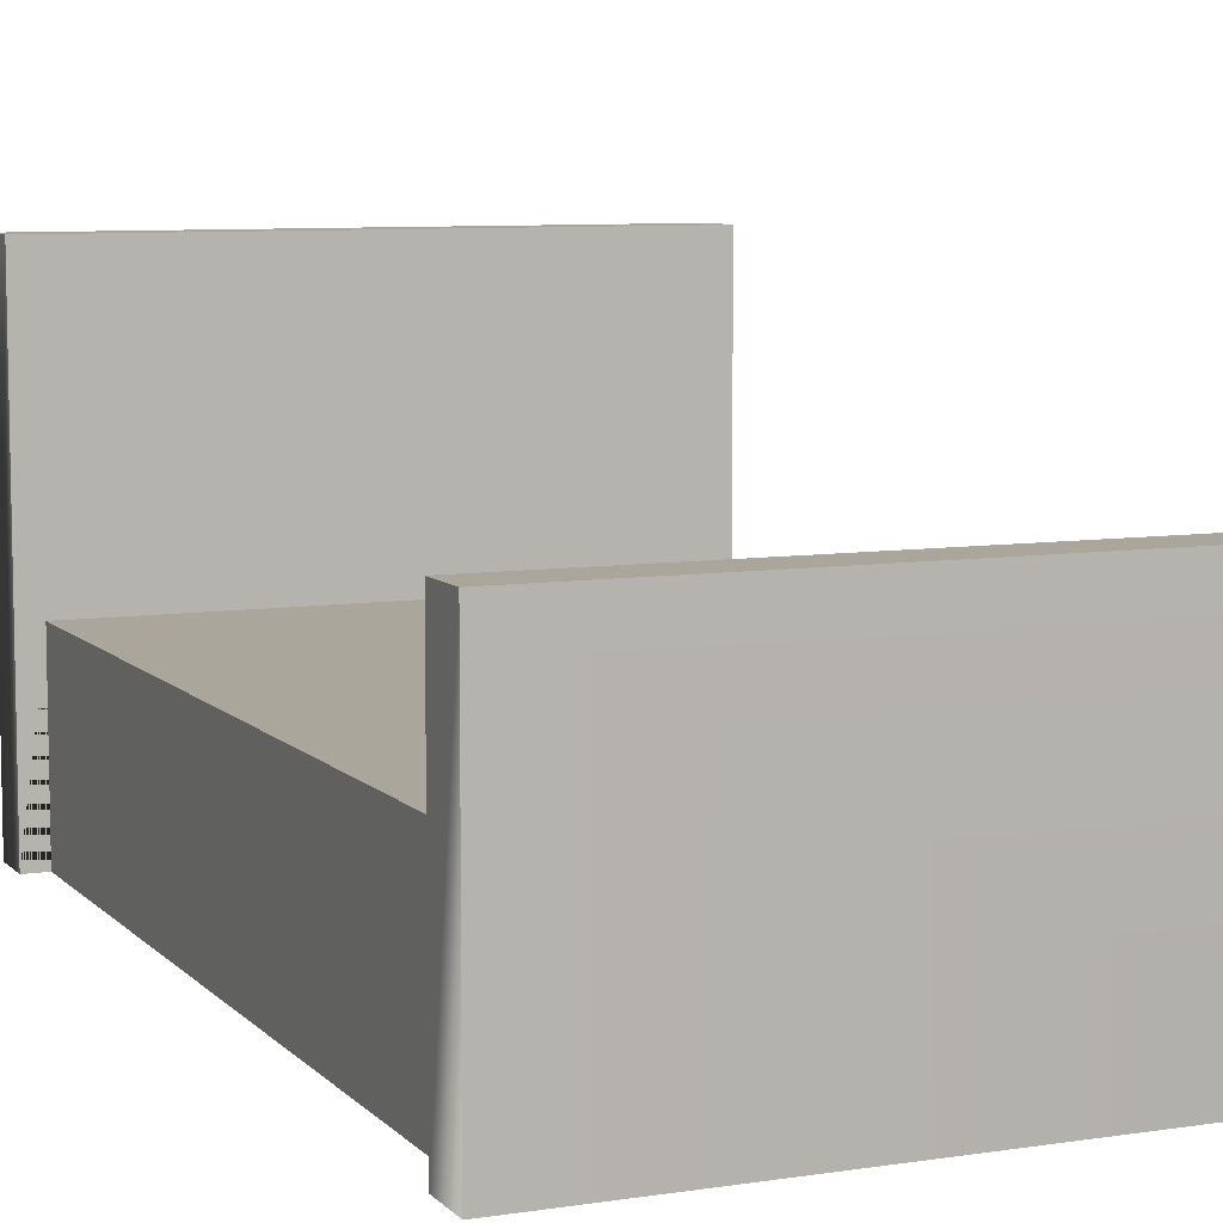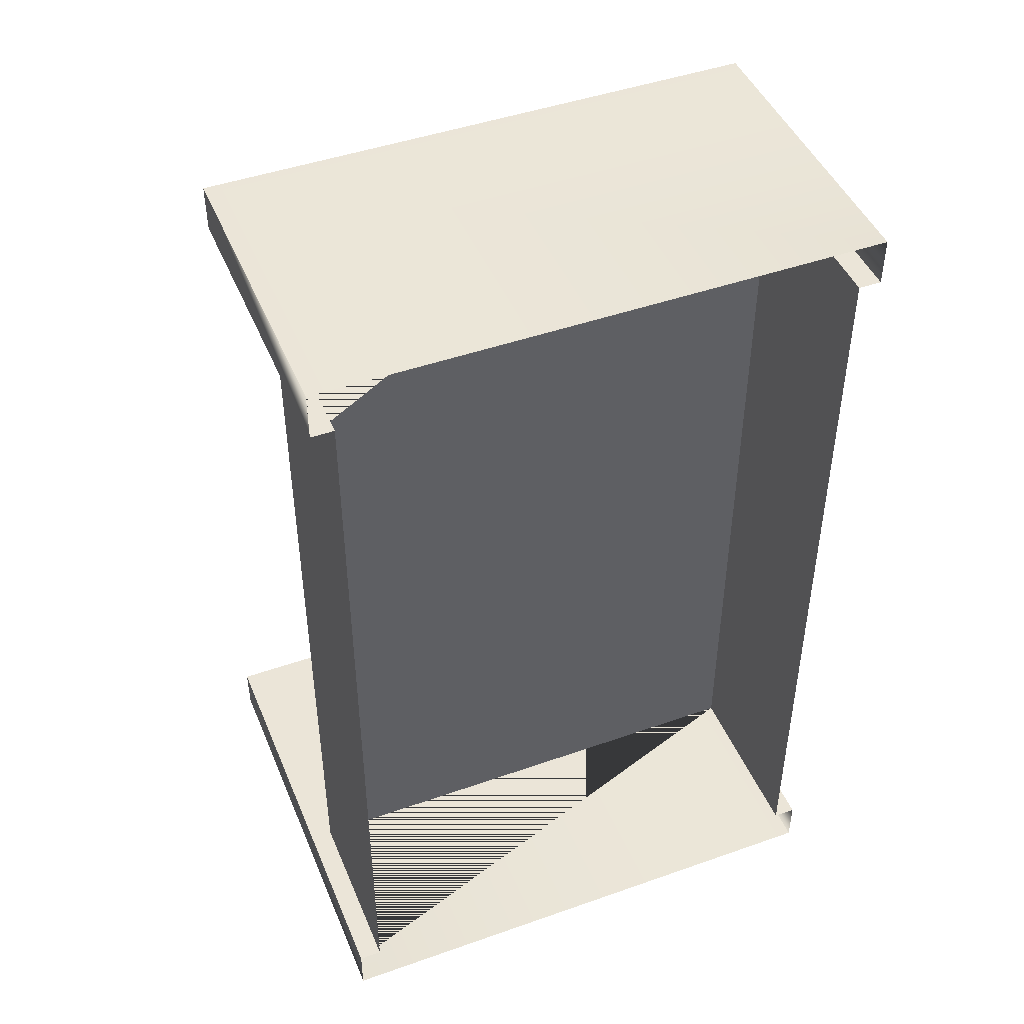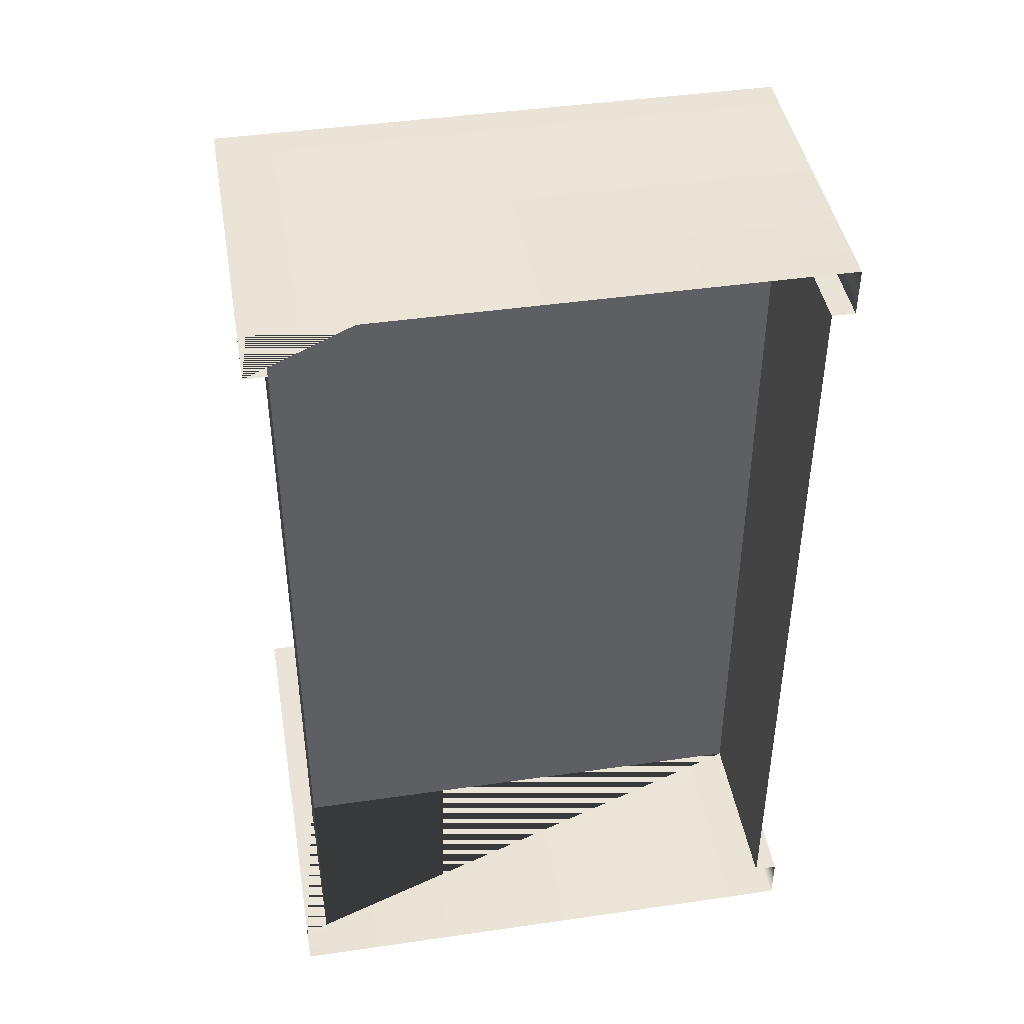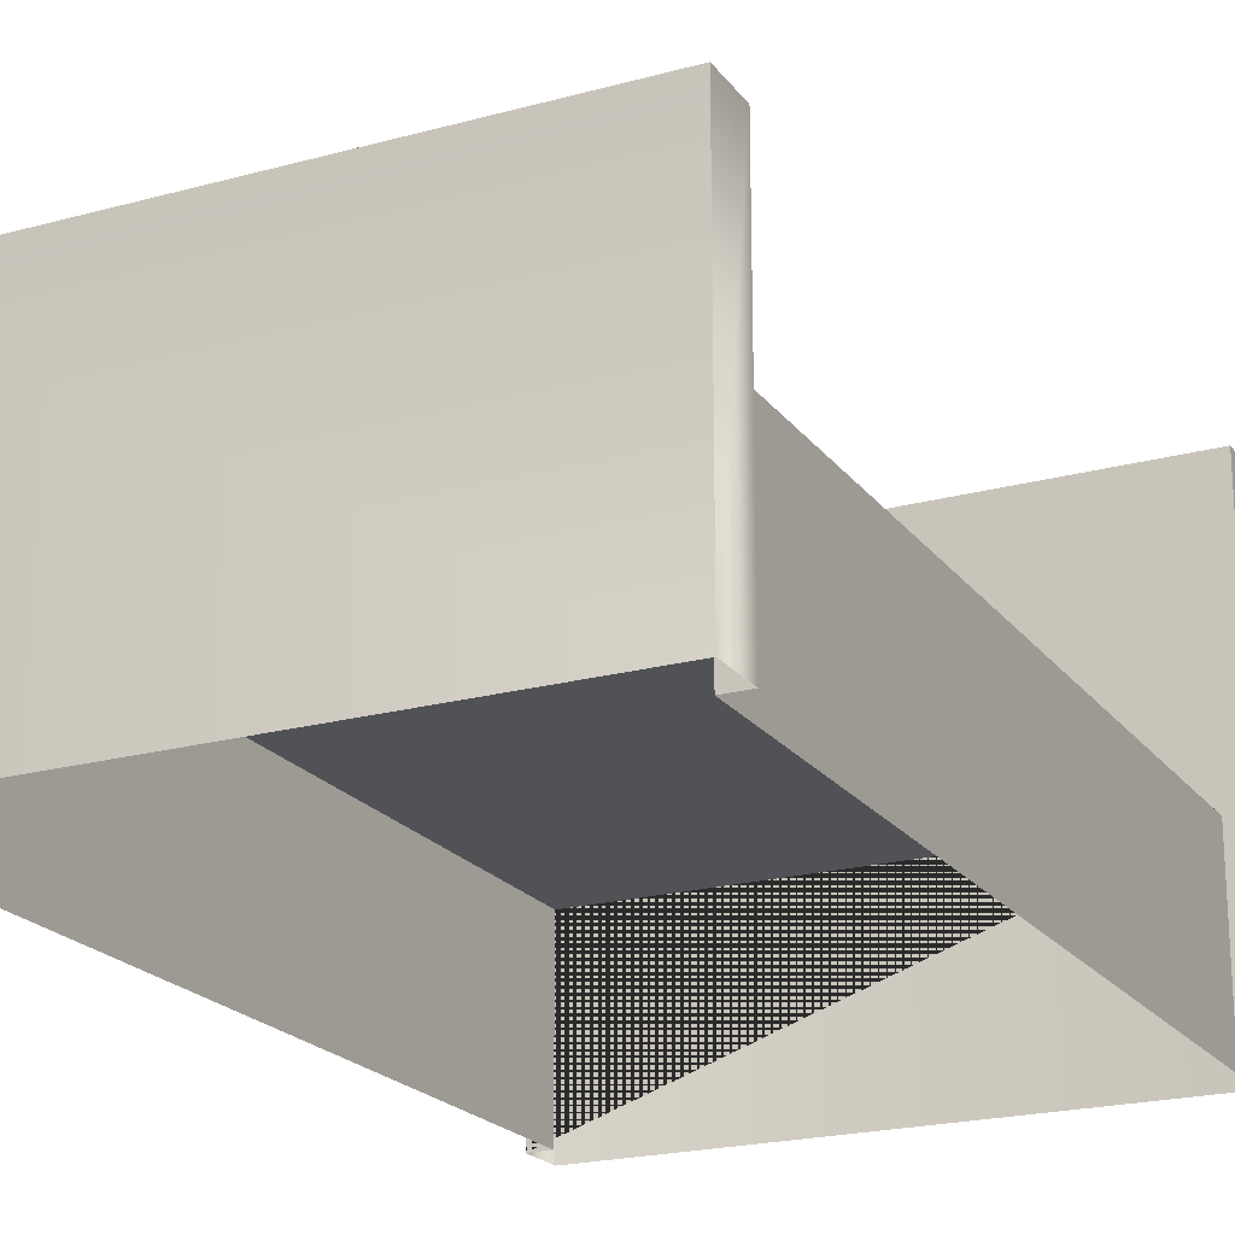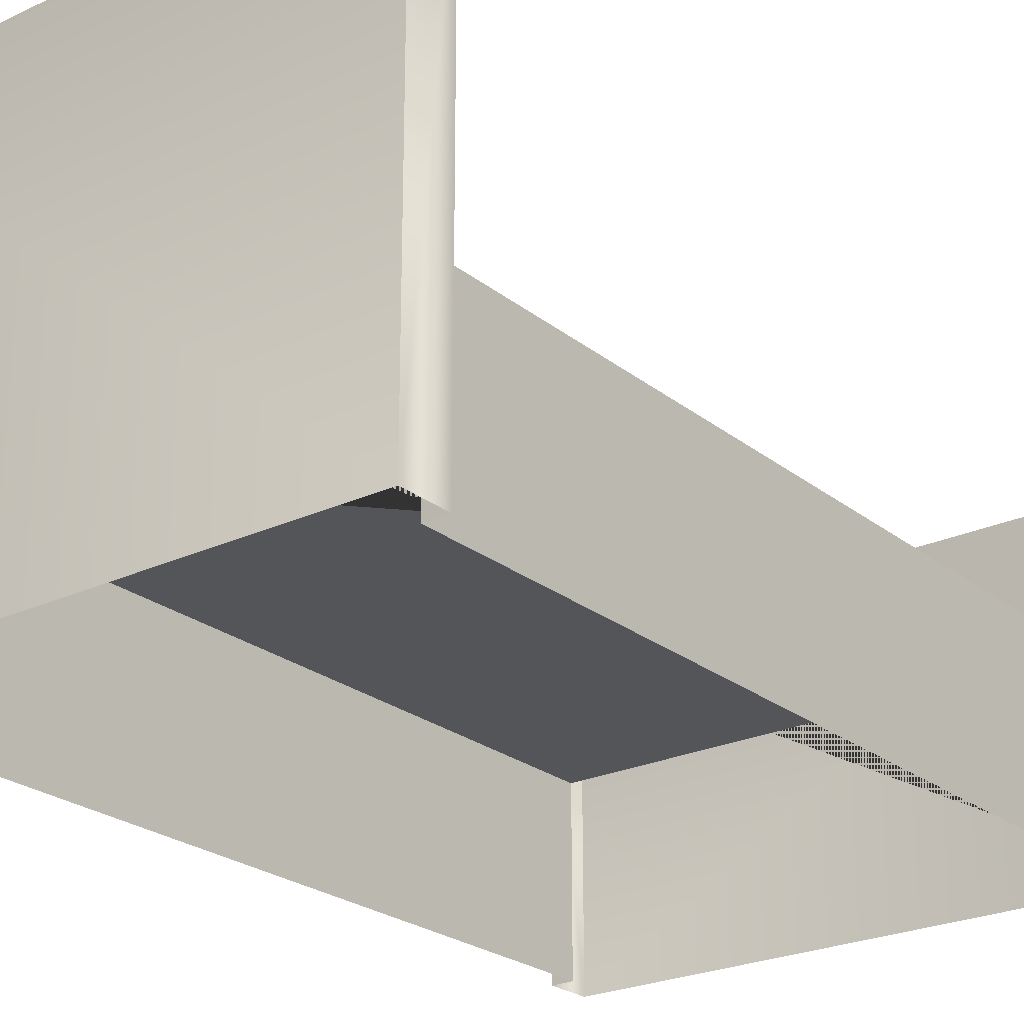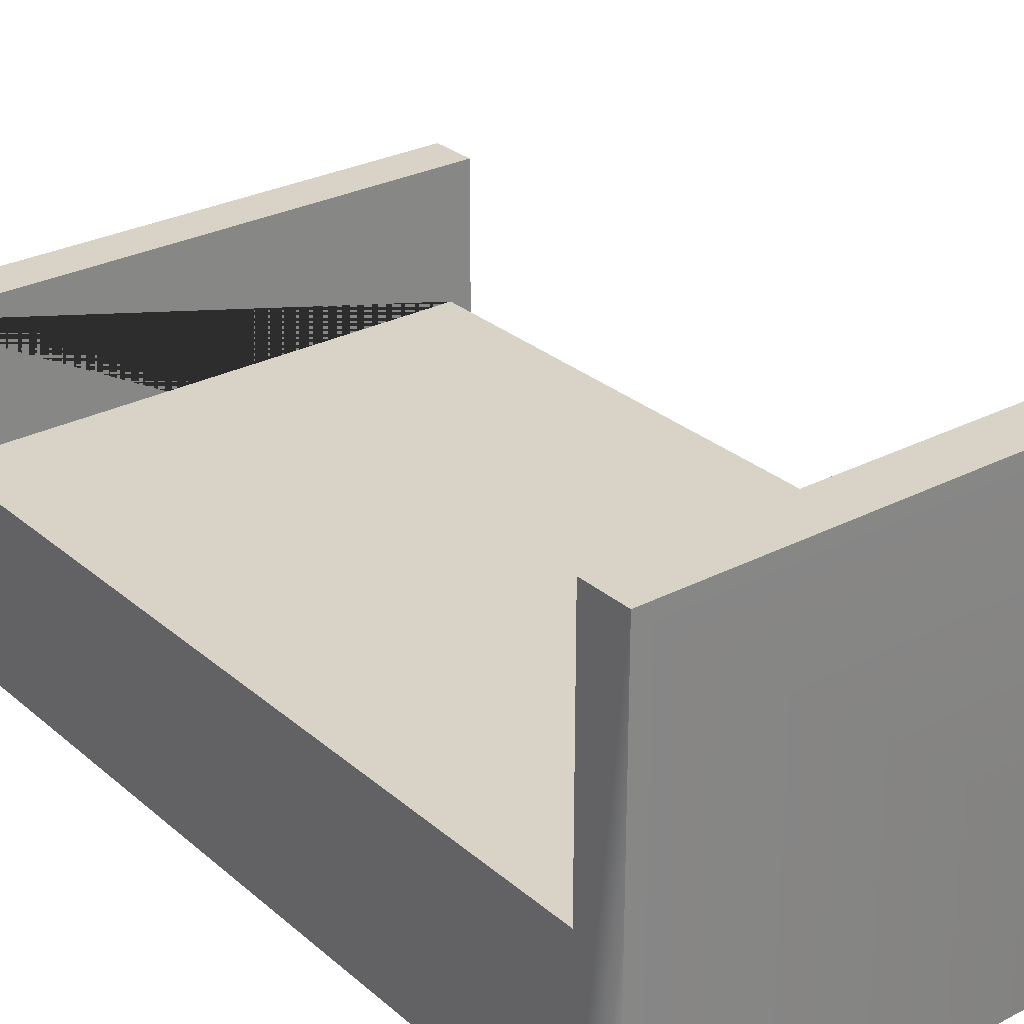
<metadata>
{"format":"obj","ext":"obj","renderer":"f3d","projection":"perspective","resolution":1024,"background":"white","views":[{"elev":7.9,"azim":-23.3,"up":"+Y"},{"elev":45.9,"azim":-22.0,"up":"+Z"},{"elev":43.5,"azim":-9.7,"up":"+Z"},{"elev":-21.0,"azim":26.2,"up":"+Y"},{"elev":-24.3,"azim":-142.2,"up":"+Y"},{"elev":28.2,"azim":141.9,"up":"+Y"}]}
</metadata>
<code>
g default
v 4.914 -0 -7.981
v 4.914 3.465 -7.981
v 4.914 3.465 7.974
v 4.914 -0 7.974
v -4.914 3.465 7.974
v -4.914 -0 7.974
v -4.914 3.465 -7.981
v -4.914 -0 -7.981
g polySurface1
f 4 1 2 3
f 7 5 3 2
f 8 6 5 7
g default
v -5.348 0 8.88
v 5.348 0 8.88
v 4.914 0 7.974
v 4.914 3.465 7.974
v -4.914 3.465 7.974
v -4.914 0 7.974
v 5.348 0 7.974
v 5.348 5.992 7.974
v 5.348 5.992 8.88
v -5.348 0 7.974
v -5.348 5.992 8.88
v -5.348 5.992 7.974
g polySurface3
f 10 15 16 17
f 18 9 19 20
f 11 12 15
f 16 15 12 13 18 20
f 17 16 20 19
f 10 17 19 9
f 13 14 18
g default
v -5.353 0 -8.898
v 5.353 0 -8.898
v 4.914 0 -7.981
v 4.914 3.465 -7.981
v -4.914 3.465 -7.981
v -4.914 0 -7.981
v 5.353 0 -7.981
v 5.353 8.682 -8.898
v 5.353 8.682 -7.981
v -5.353 0 -7.981
v -5.353 8.682 -7.981
v -5.353 8.682 -8.898
g polySurface4
f 27 22 28 29
f 21 30 31 32
f 24 23 27
f 28 22 21 32
f 29 28 32 31
f 24 27 29 31 30 25
f 26 25 30

</code>
